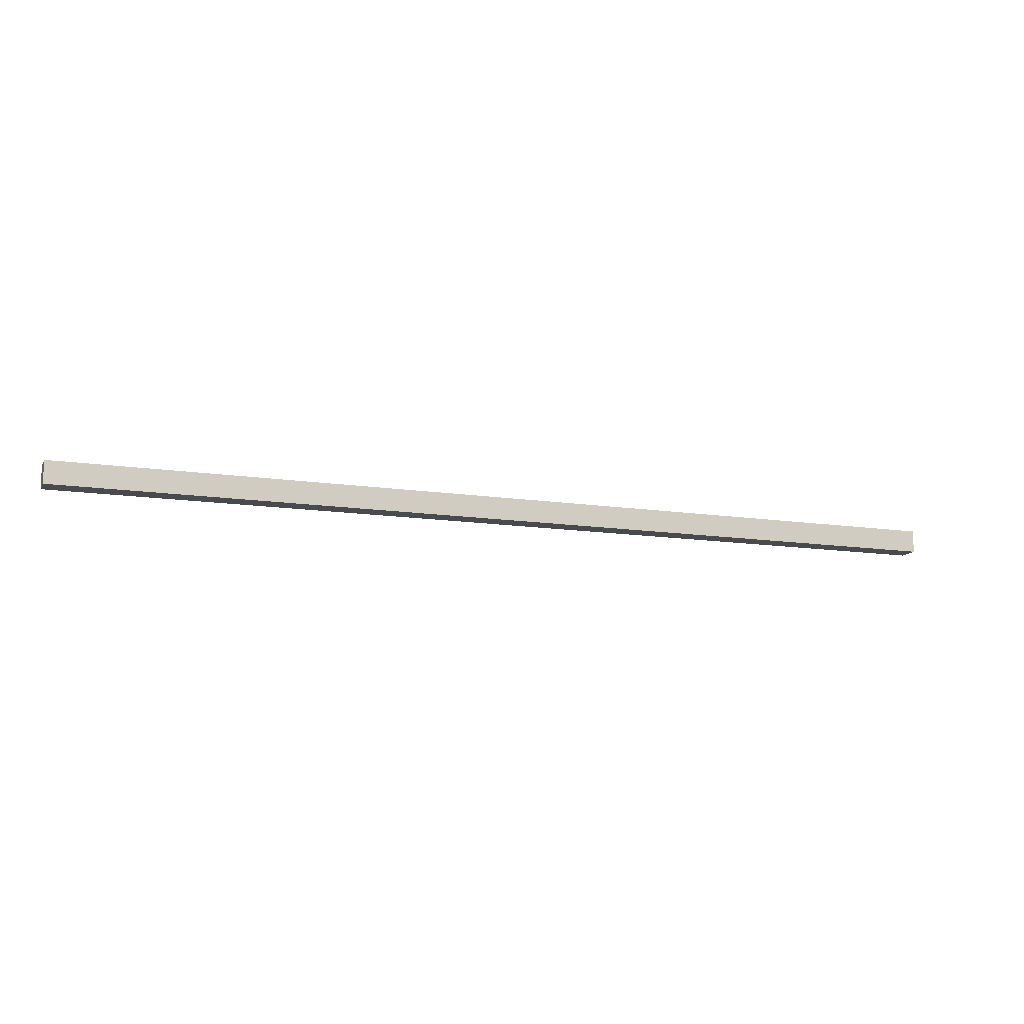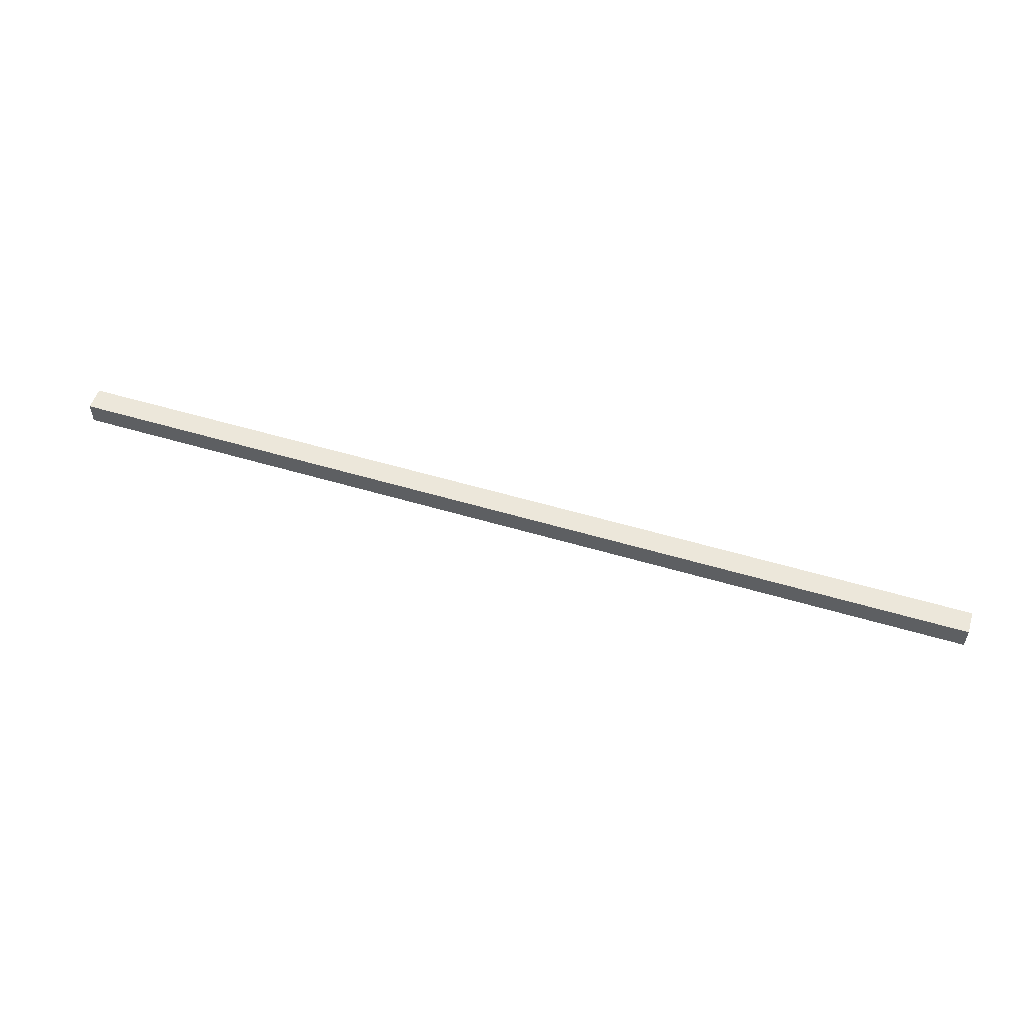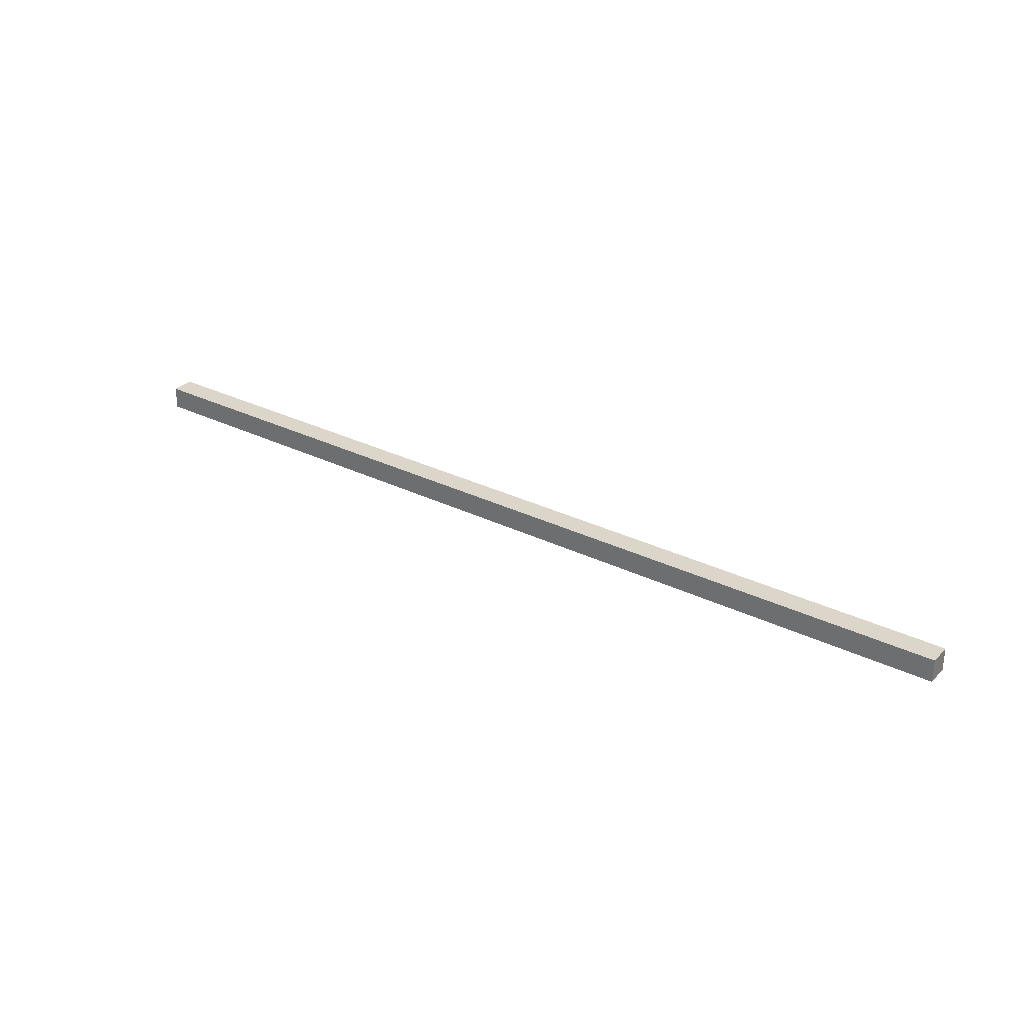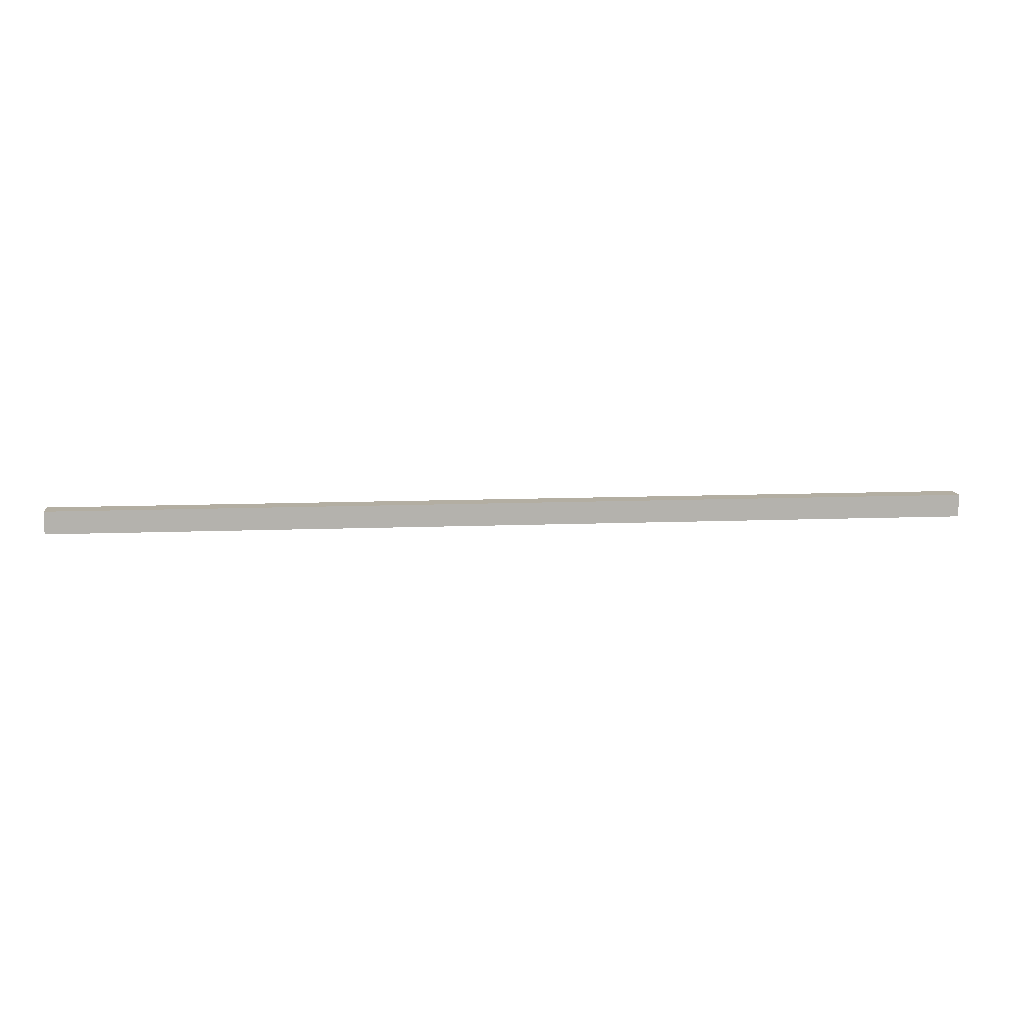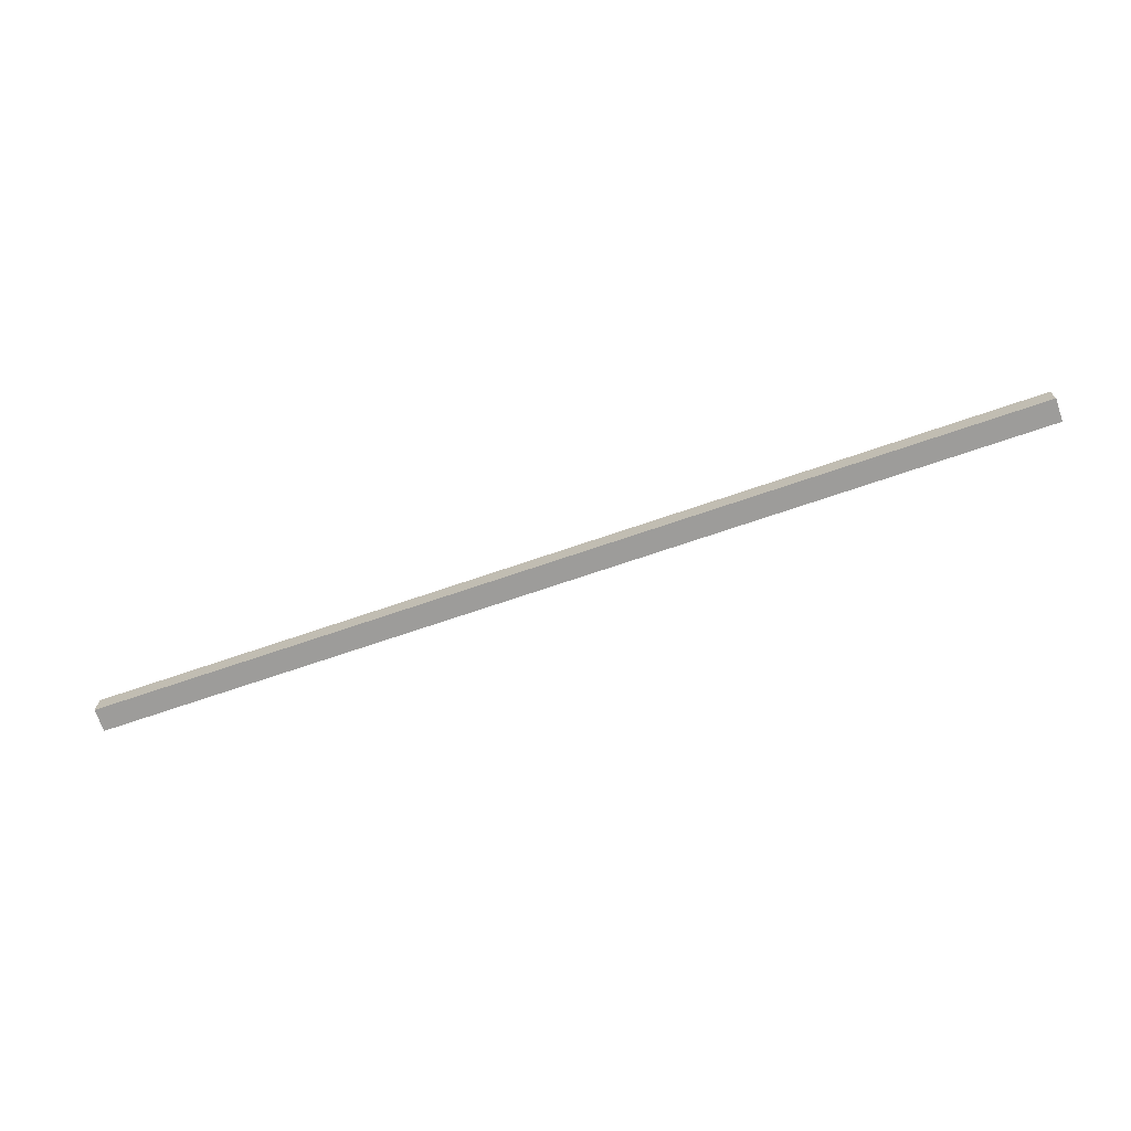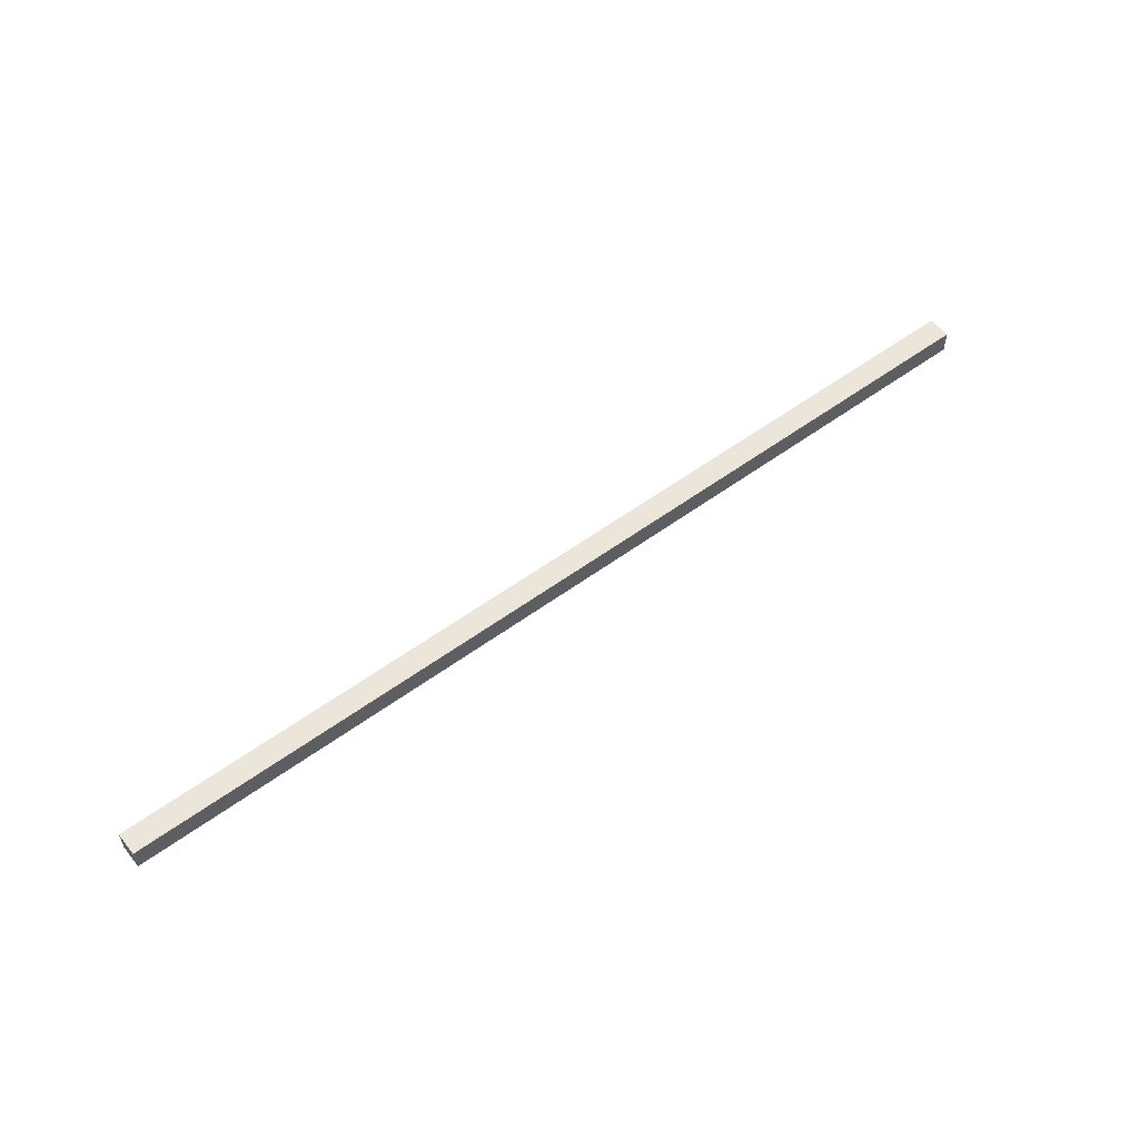
<metadata>
{"format":"obj","ext":"obj","renderer":"f3d","projection":"perspective","resolution":1024,"background":"white","views":[{"elev":-12.8,"azim":-19.8,"up":"+Z"},{"elev":53.6,"azim":-162.3,"up":"+Z"},{"elev":30.1,"azim":-144.4,"up":"+Z"},{"elev":10.8,"azim":-5.8,"up":"+Y"},{"elev":-70.1,"azim":-161.0,"up":"+Y"},{"elev":55.2,"azim":-37.8,"up":"+Z"}]}
</metadata>
<code>
o Group9/mesh16/mesh16-geometry#mesh16-geometry
v 0.5113 0.3198 0.3274
v -0.7767 0.2882 0.3274
v -0.7767 0.3198 0.3274
v 0.5113 0.2882 0.3274
v -0.7767 0.3198 0.359
v 0.5113 0.2882 0.359
v -0.7767 0.2882 0.359
v 0.5113 0.3198 0.359
f 1 2 3
f 2 1 4
f 3 2 1
f 4 1 2
f 2 5 3
f 3 5 2
f 5 1 3
f 3 1 5
f 1 6 4
f 4 6 1
f 6 2 4
f 4 2 6
f 5 2 7
f 7 2 5
f 1 5 8
f 8 5 1
f 6 1 8
f 8 1 6
f 2 6 7
f 7 6 2
f 6 5 7
f 7 5 6
f 5 6 8
f 8 6 5

</code>
